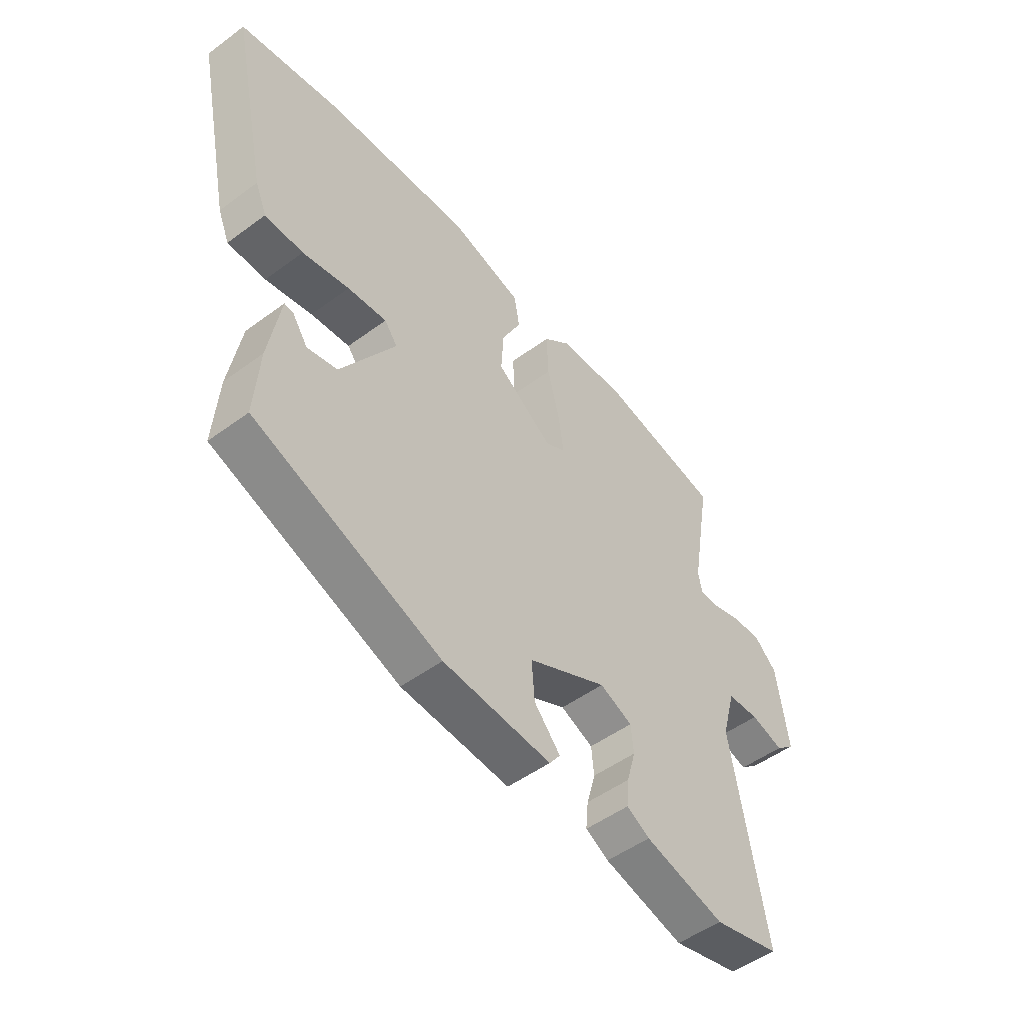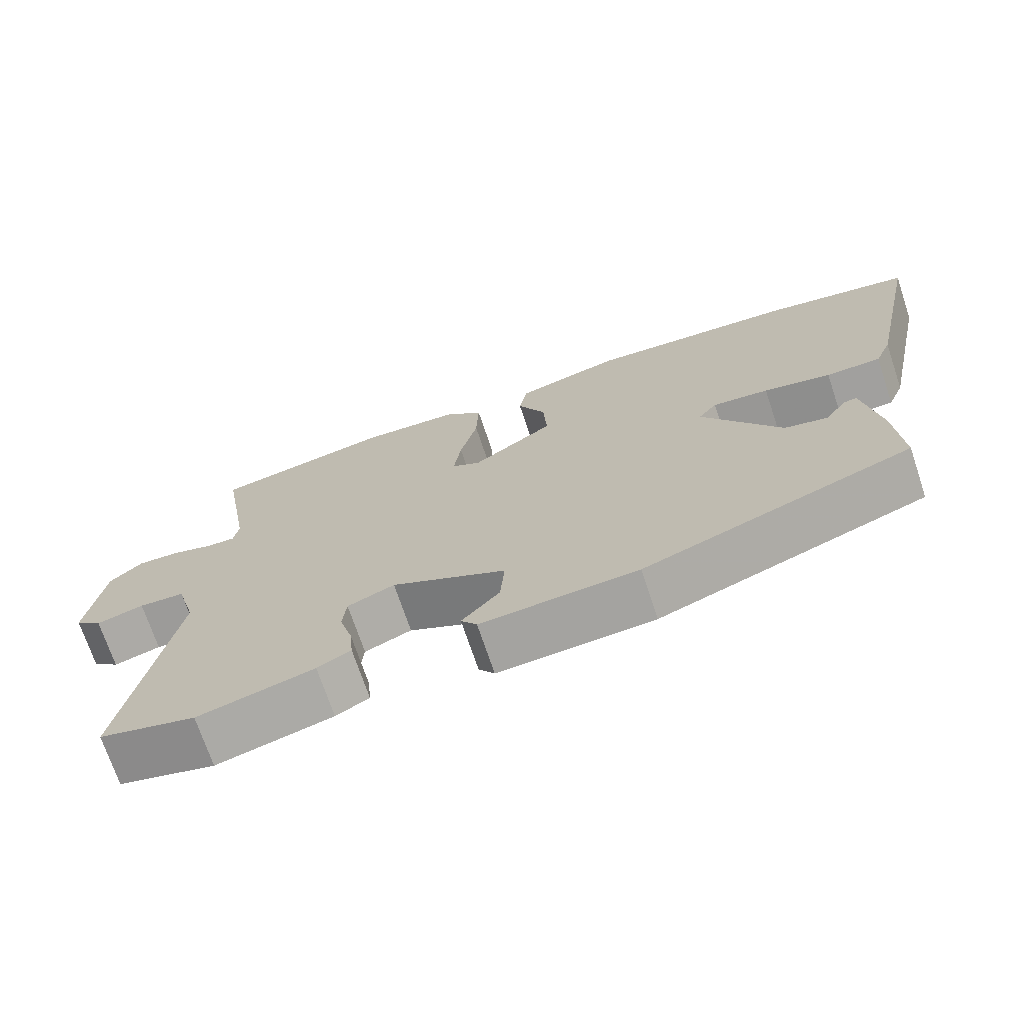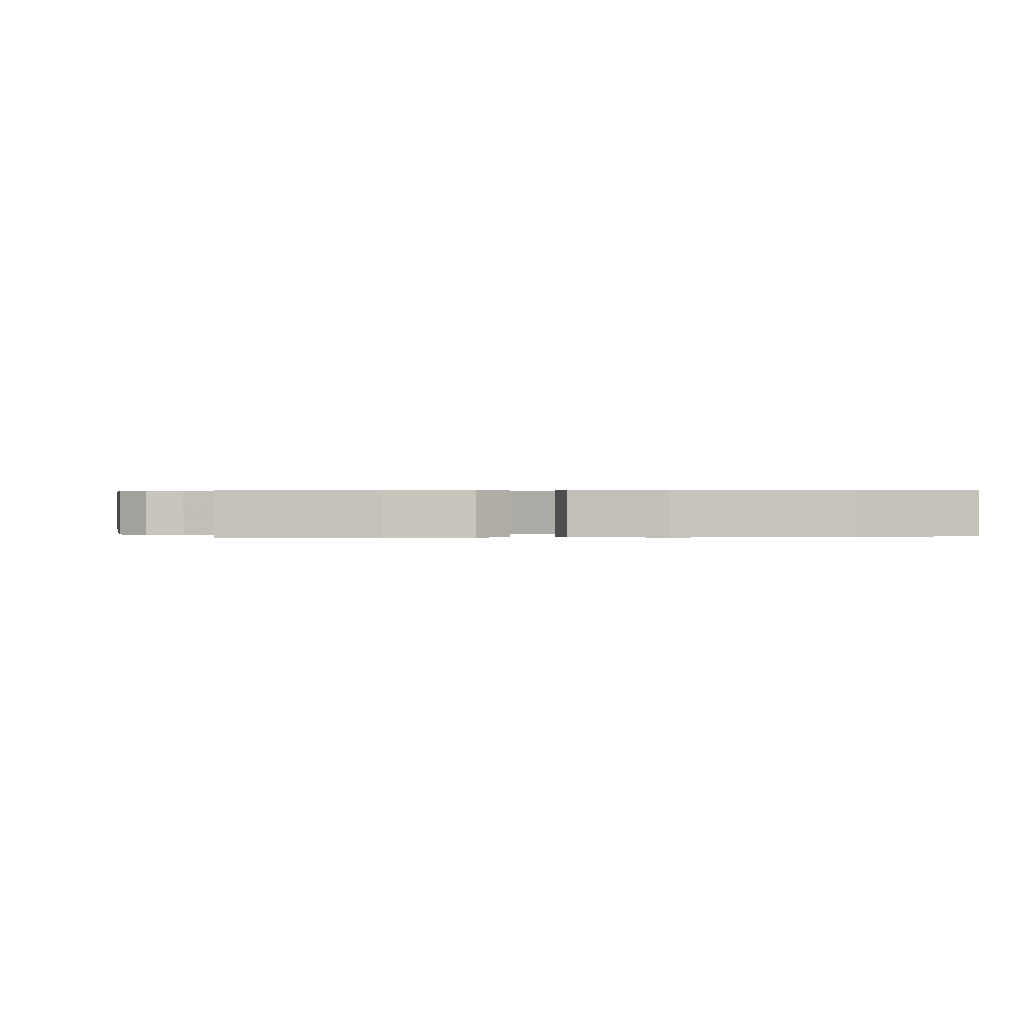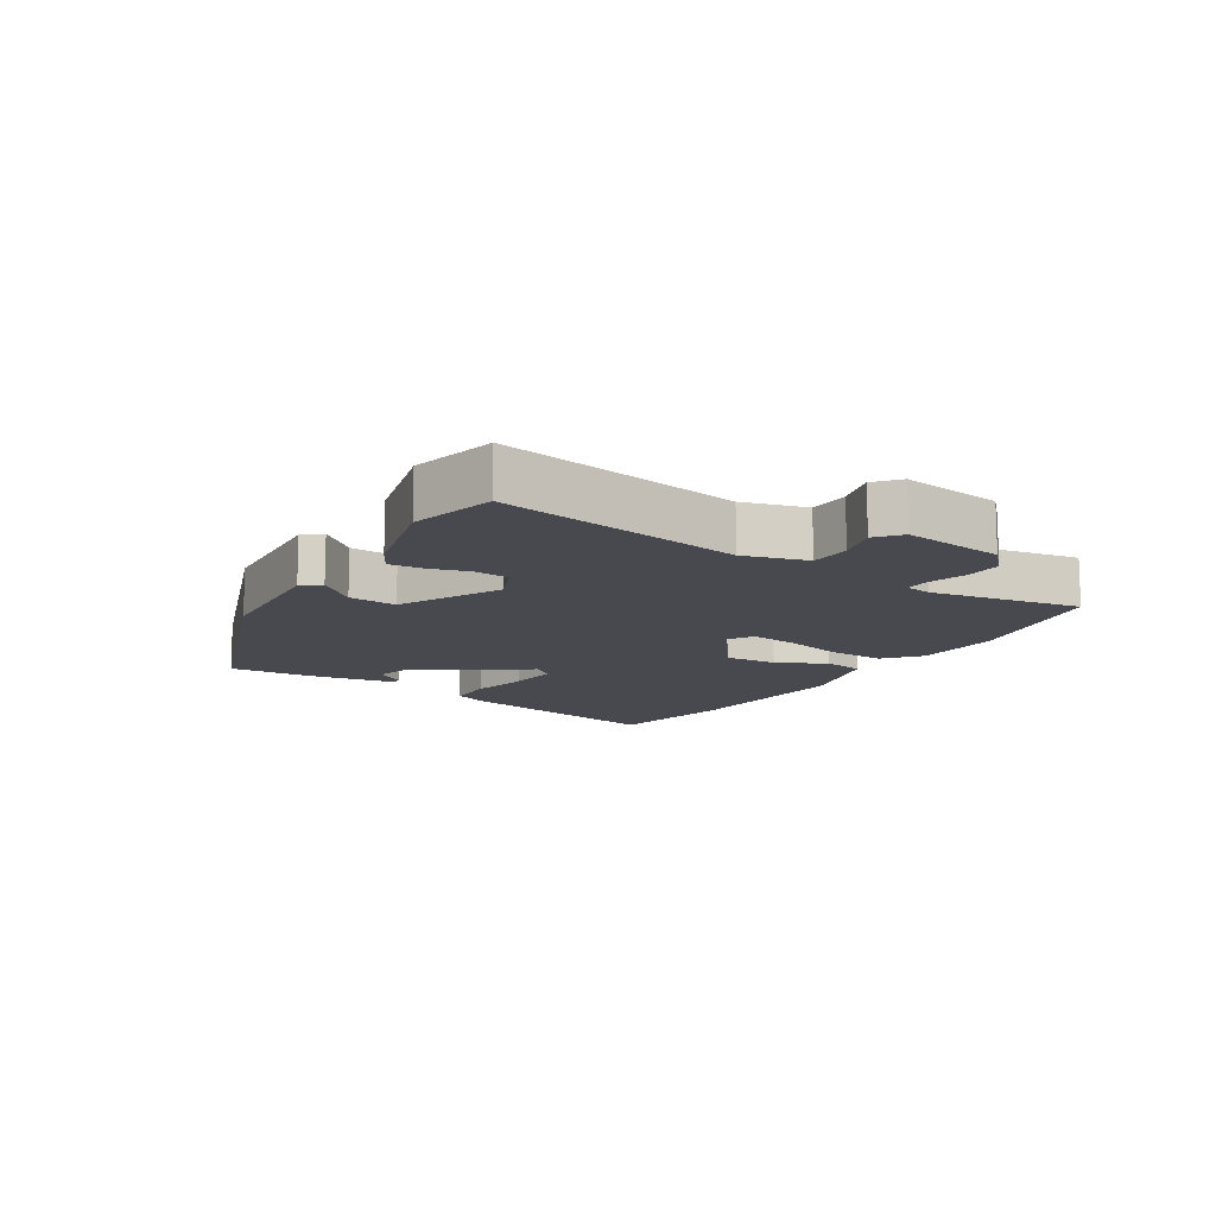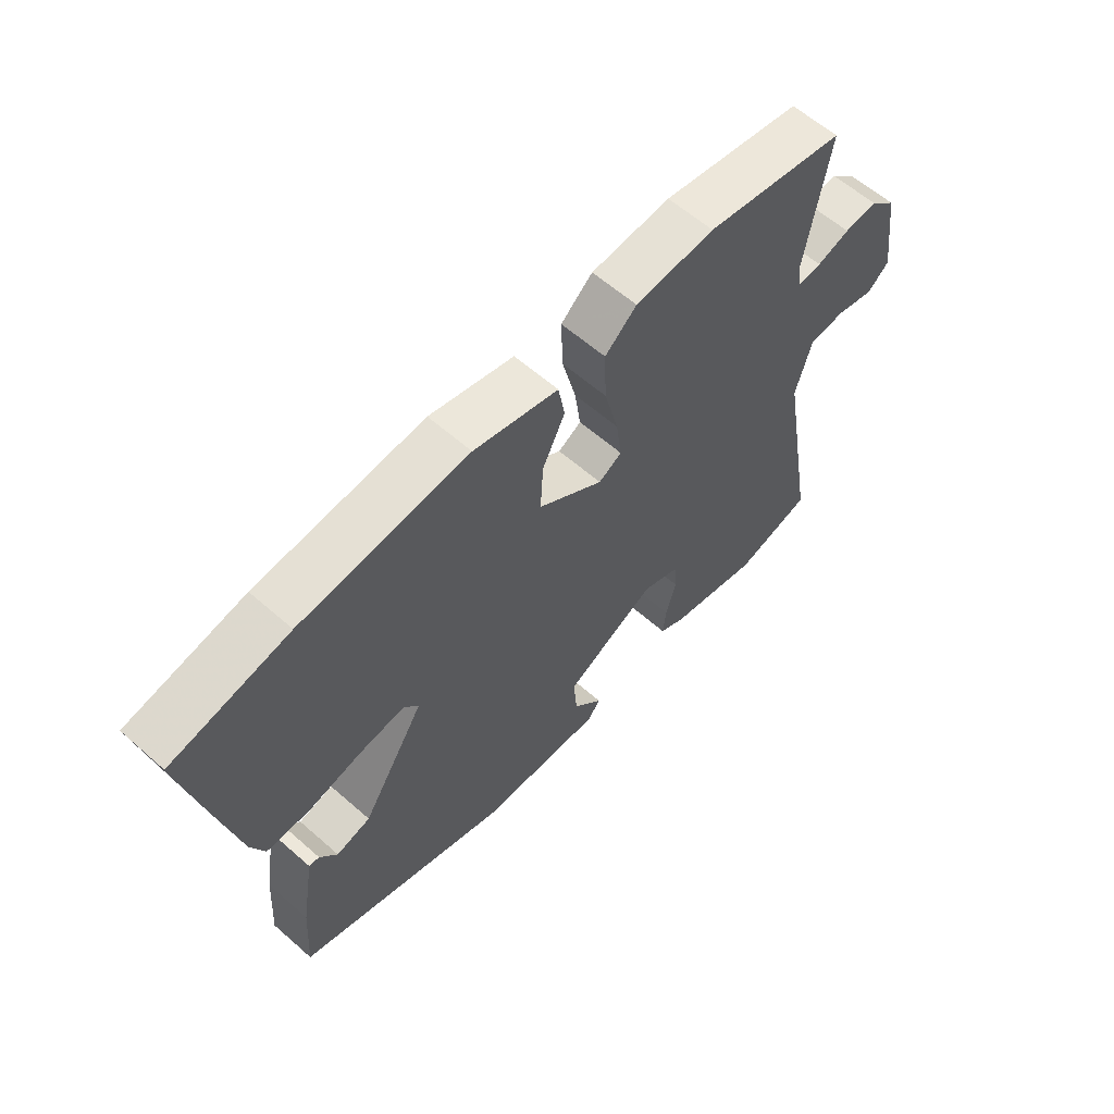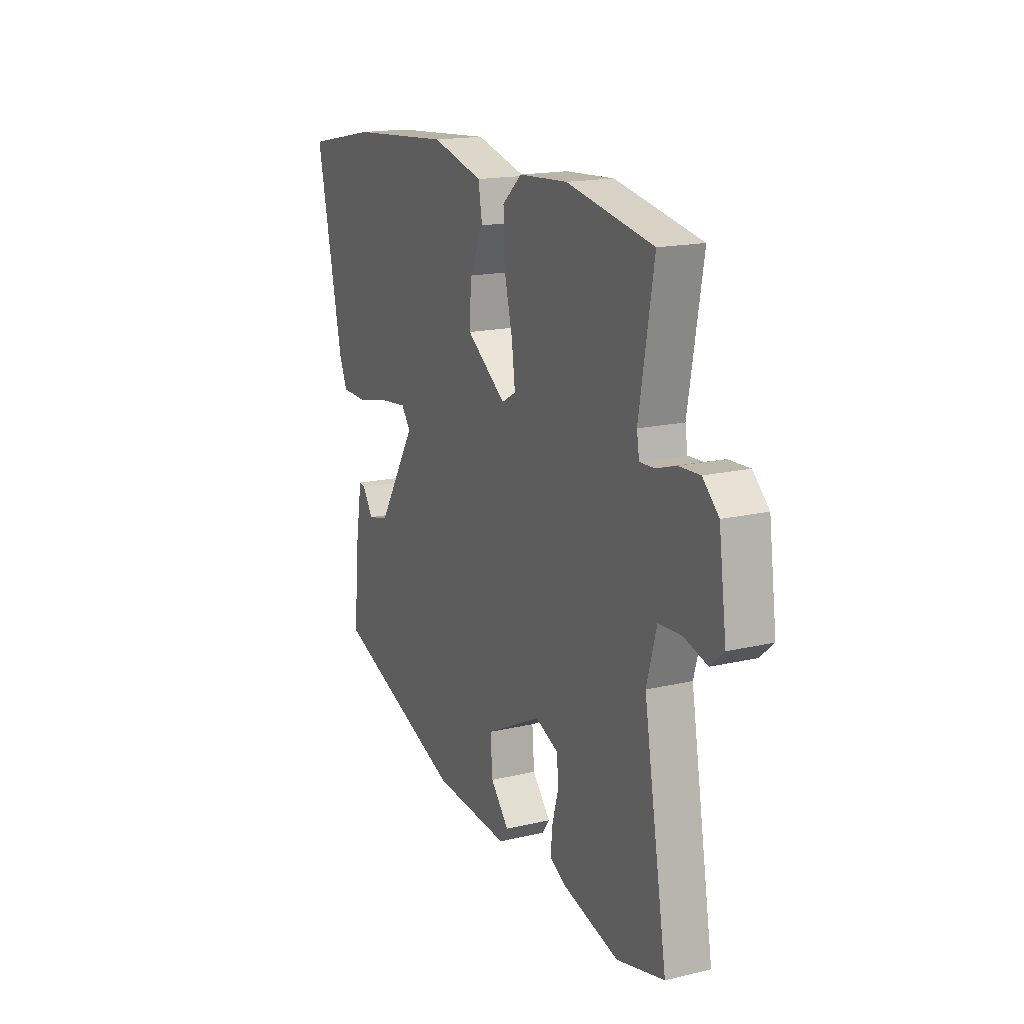
<metadata>
{"format":"obj","ext":"obj","renderer":"f3d","projection":"perspective","resolution":1024,"background":"white","views":[{"elev":-50.7,"azim":128.9,"up":"+Z"},{"elev":-71.4,"azim":18.5,"up":"+Z"},{"elev":0.3,"azim":-5.4,"up":"+Y"},{"elev":-12.6,"azim":-121.5,"up":"+Y"},{"elev":60.5,"azim":131.9,"up":"+Z"},{"elev":17.0,"azim":-115.3,"up":"+Z"}]}
</metadata>
<code>
v -0.547 0.07 0.491
v -0.303 0.07 0.537
v -0.165 0.07 0.528
v -0.11 0.07 0.48
v -0.113 0.07 0.392
v -0.137 0.07 0.295
v -0.147 0.07 0.22
v -0.107 0.07 0.197
v 0.006 0.07 0.276
v 0.001 0.07 0.36
v -0.038 0.07 0.439
v -0.027 0.07 0.503
v 0.119 0.07 0.541
v 0.408 0.07 0.518
v 0.61 0.07 0.478
v 0.536 0.07 0.132
v 0.513 0.07 0.077
v 0.437 0.07 0.076
v 0.344 0.07 0.097
v 0.266 0.07 0.106
v 0.24 0.07 0.072
v 0.349 0.07 -0.103
v 0.409 0.07 -0.118
v 0.439 0.07 -0.074
v 0.457 0.07 -0.071
v 0.48 0.07 -0.21
v 0.489 0.07 -0.344
v 0.118 0.07 -0.477
v -0.098 0.07 -0.49
v -0.12 0.07 -0.46
v -0.068 0.07 -0.401
v -0.062 0.07 -0.325
v -0.221 0.07 -0.244
v -0.286 0.07 -0.271
v -0.291 0.07 -0.325
v -0.273 0.07 -0.389
v -0.268 0.07 -0.442
v -0.314 0.07 -0.467
v -0.474 0.07 -0.507
v -0.608 0.07 -0.472
v -0.541 0.07 -0.086
v -0.569 0.07 0.014
v -0.633 0.07 0.018
v -0.699 0.07 0
v -0.737 0.07 0.033
v -0.715 0.07 0.193
v -0.67 0.07 0.235
v -0.611 0.07 0.232
v -0.554 0.07 0.214
v -0.513 0.07 0.212
v -0.506 0.07 0.254
v -0.547 0 0.491
v -0.303 0 0.537
v -0.165 0 0.528
v -0.11 0 0.48
v -0.113 0 0.392
v -0.137 0 0.295
v -0.147 0 0.22
v -0.107 0 0.197
v 0.006 0 0.276
v 0.001 0 0.36
v -0.038 0 0.439
v -0.027 0 0.503
v 0.119 0 0.541
v 0.408 0 0.518
v 0.61 0 0.478
v 0.536 0 0.132
v 0.513 0 0.077
v 0.437 0 0.076
v 0.344 0 0.097
v 0.266 0 0.106
v 0.24 0 0.072
v 0.349 0 -0.103
v 0.409 0 -0.118
v 0.439 0 -0.074
v 0.457 0 -0.071
v 0.48 0 -0.21
v 0.489 0 -0.344
v 0.118 0 -0.477
v -0.098 0 -0.49
v -0.12 0 -0.46
v -0.068 0 -0.401
v -0.062 0 -0.325
v -0.221 0 -0.244
v -0.286 0 -0.271
v -0.291 0 -0.325
v -0.273 0 -0.389
v -0.268 0 -0.442
v -0.314 0 -0.467
v -0.474 0 -0.507
v -0.608 0 -0.472
v -0.541 0 -0.086
v -0.569 0 0.014
v -0.633 0 0.018
v -0.699 0 0
v -0.737 0 0.033
v -0.715 0 0.193
v -0.67 0 0.235
v -0.611 0 0.232
v -0.554 0 0.214
v -0.513 0 0.212
v -0.506 0 0.254
f 46 47 48 49
f 46 49 50
f 43 44 45 46
f 42 43 46 50
f 41 42 50
f 38 39 40 41
f 38 41 50 51
f 35 36 37 38
f 34 35 38 51
f 28 29 30 31
f 28 31 32
f 27 28 32
f 26 27 32 33
f 23 24 25 26
f 22 23 26 33
f 16 17 18 19
f 16 19 20
f 15 16 20
f 14 15 20
f 13 14 20 21
f 10 11 12 13
f 9 10 13 21
f 3 4 5 6
f 3 6 7
f 2 3 7
f 1 2 7
f 33 34 51 1
f 8 9 21 22
f 7 8 22 33
f 1 7 33
f 100 99 98 97
f 101 100 97
f 97 96 95 94
f 101 97 94 93
f 101 93 92
f 92 91 90 89
f 102 101 92 89
f 89 88 87 86
f 102 89 86 85
f 82 81 80 79
f 83 82 79
f 83 79 78
f 84 83 78 77
f 77 76 75 74
f 84 77 74 73
f 70 69 68 67
f 71 70 67
f 71 67 66
f 71 66 65
f 72 71 65 64
f 64 63 62 61
f 72 64 61 60
f 57 56 55 54
f 58 57 54
f 58 54 53
f 58 53 52
f 52 102 85 84
f 73 72 60 59
f 84 73 59 58
f 84 58 52
f 1 52 53 2
f 2 53 54 3
f 3 54 55 4
f 4 55 56 5
f 5 56 57 6
f 6 57 58 7
f 7 58 59 8
f 8 59 60 9
f 9 60 61 10
f 10 61 62 11
f 11 62 63 12
f 12 63 64 13
f 13 64 65 14
f 14 65 66 15
f 15 66 67 16
f 16 67 68 17
f 17 68 69 18
f 18 69 70 19
f 19 70 71 20
f 20 71 72 21
f 21 72 73 22
f 22 73 74 23
f 23 74 75 24
f 24 75 76 25
f 25 76 77 26
f 26 77 78 27
f 27 78 79 28
f 28 79 80 29
f 29 80 81 30
f 30 81 82 31
f 31 82 83 32
f 32 83 84 33
f 33 84 85 34
f 34 85 86 35
f 35 86 87 36
f 36 87 88 37
f 37 88 89 38
f 38 89 90 39
f 39 90 91 40
f 40 91 92 41
f 41 92 93 42
f 42 93 94 43
f 43 94 95 44
f 44 95 96 45
f 45 96 97 46
f 46 97 98 47
f 47 98 99 48
f 48 99 100 49
f 49 100 101 50
f 50 101 102 51
f 51 102 52 1

</code>
